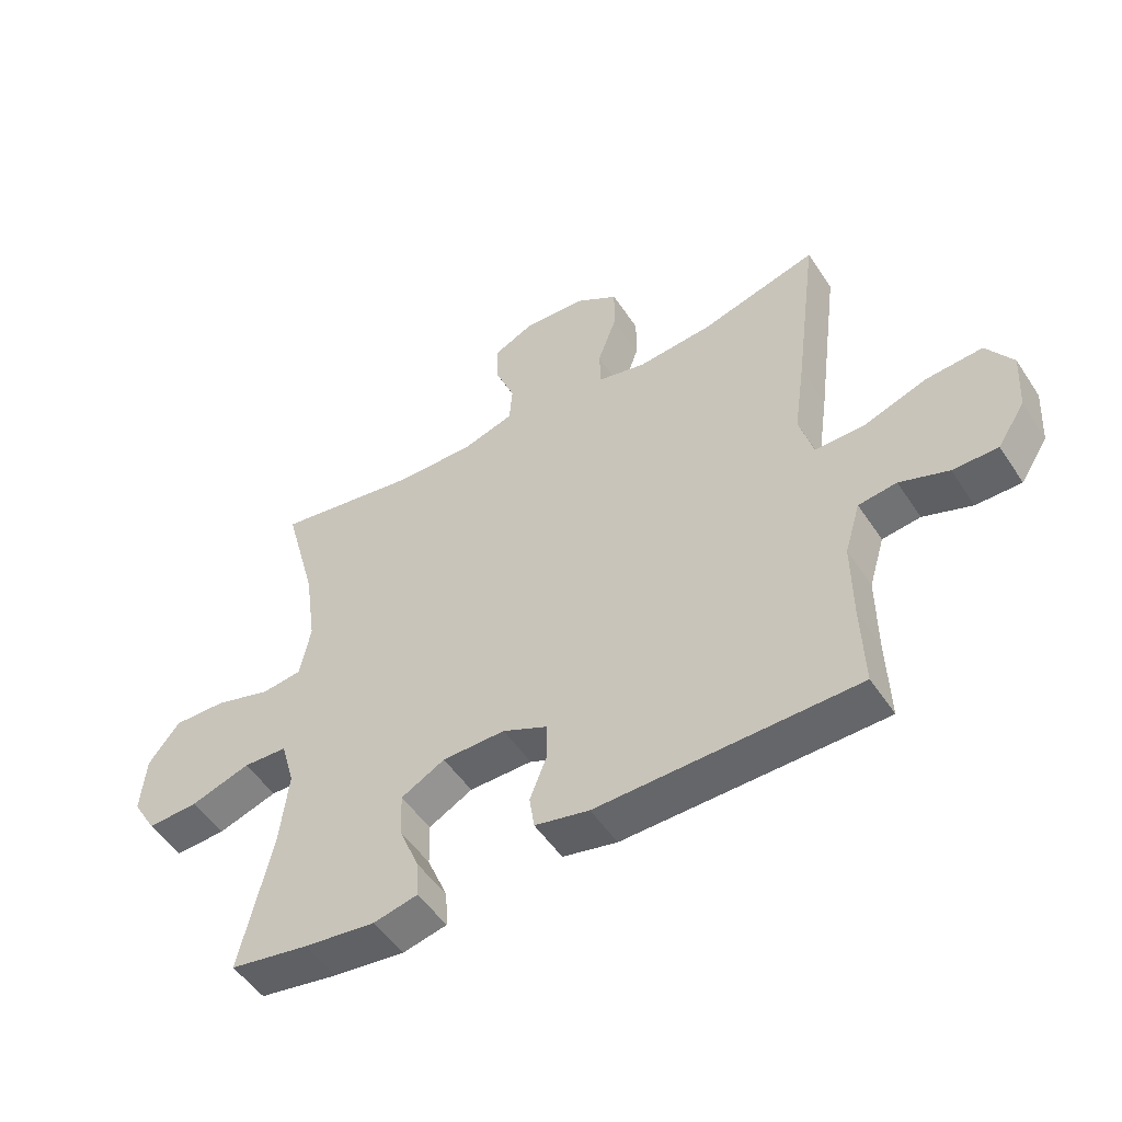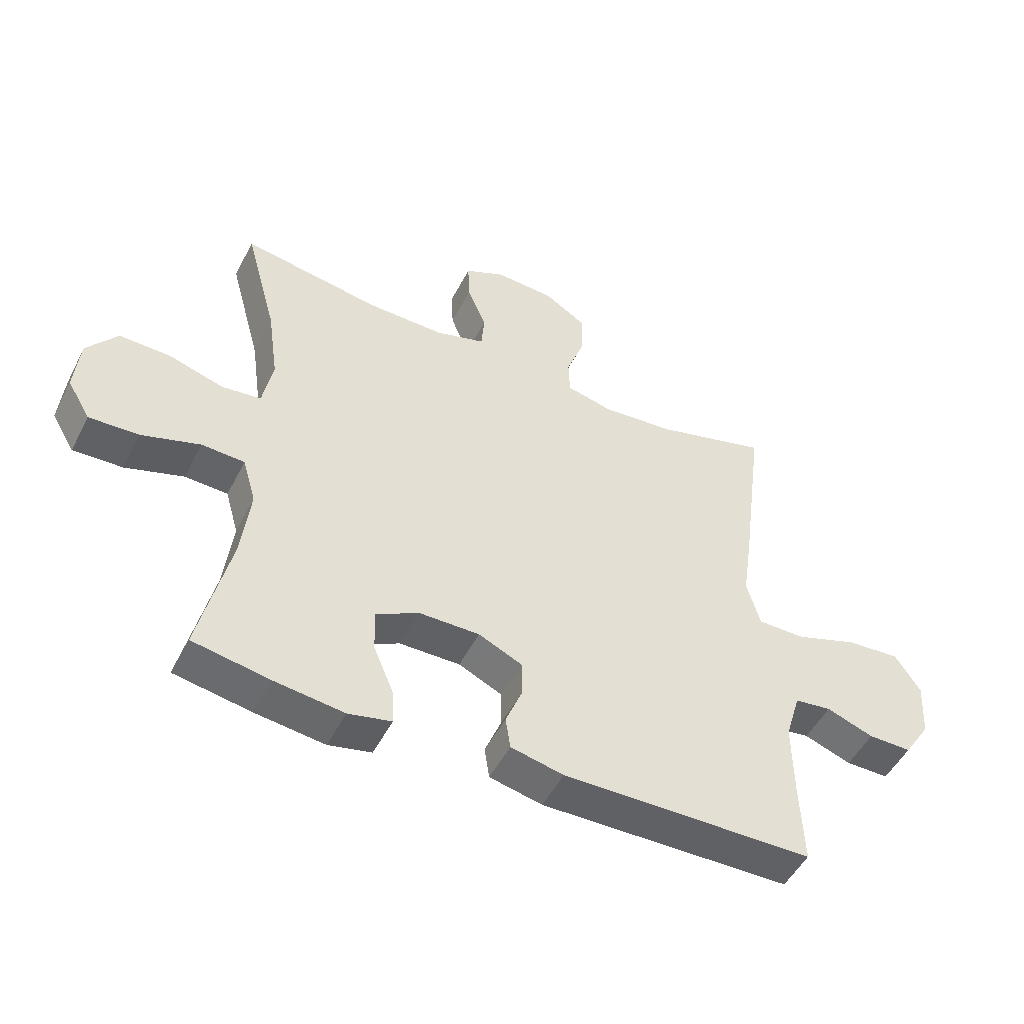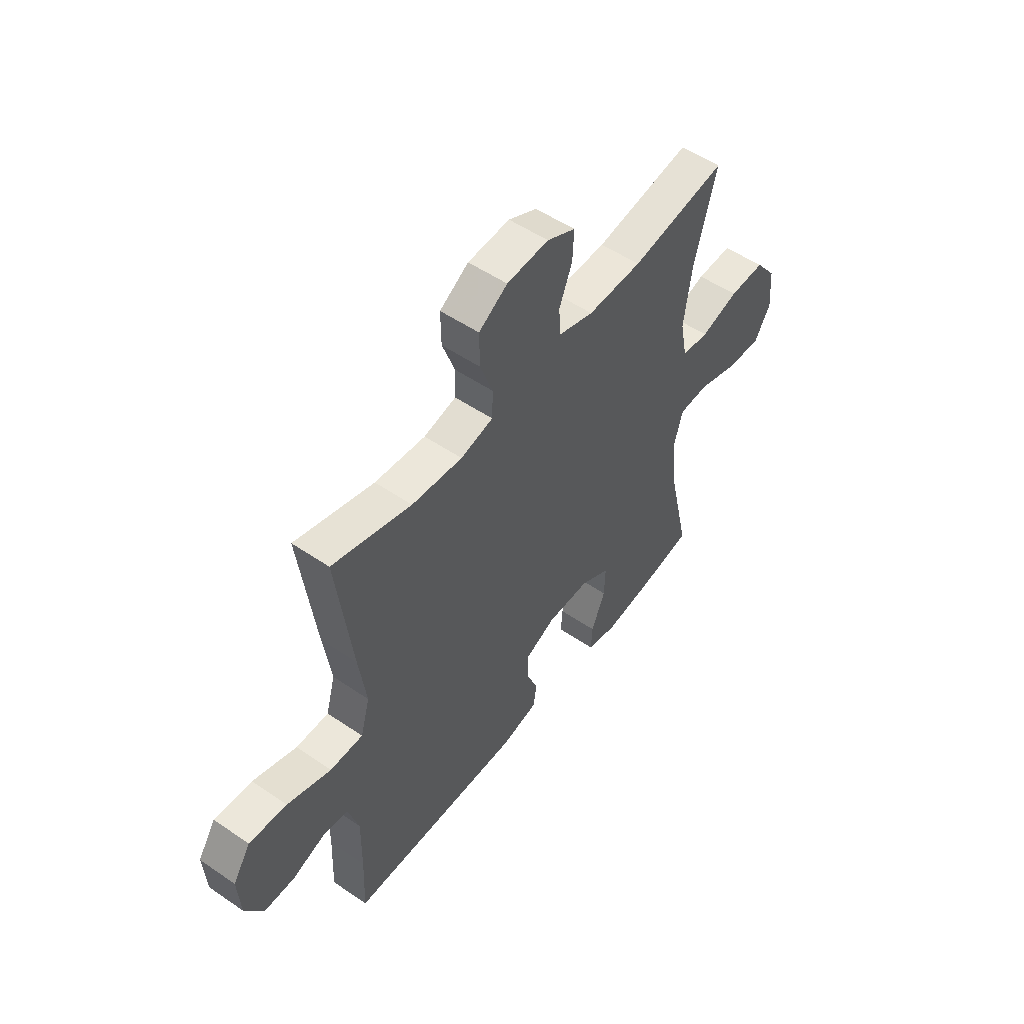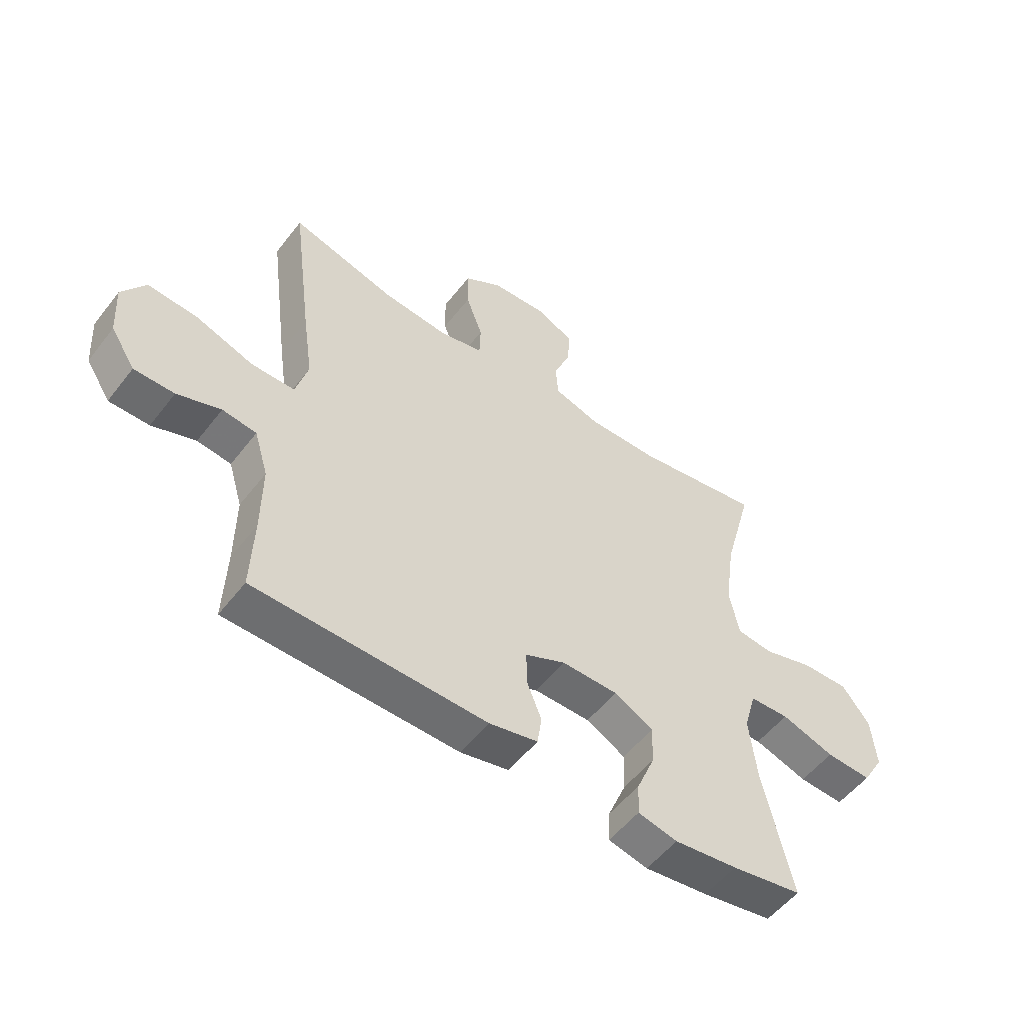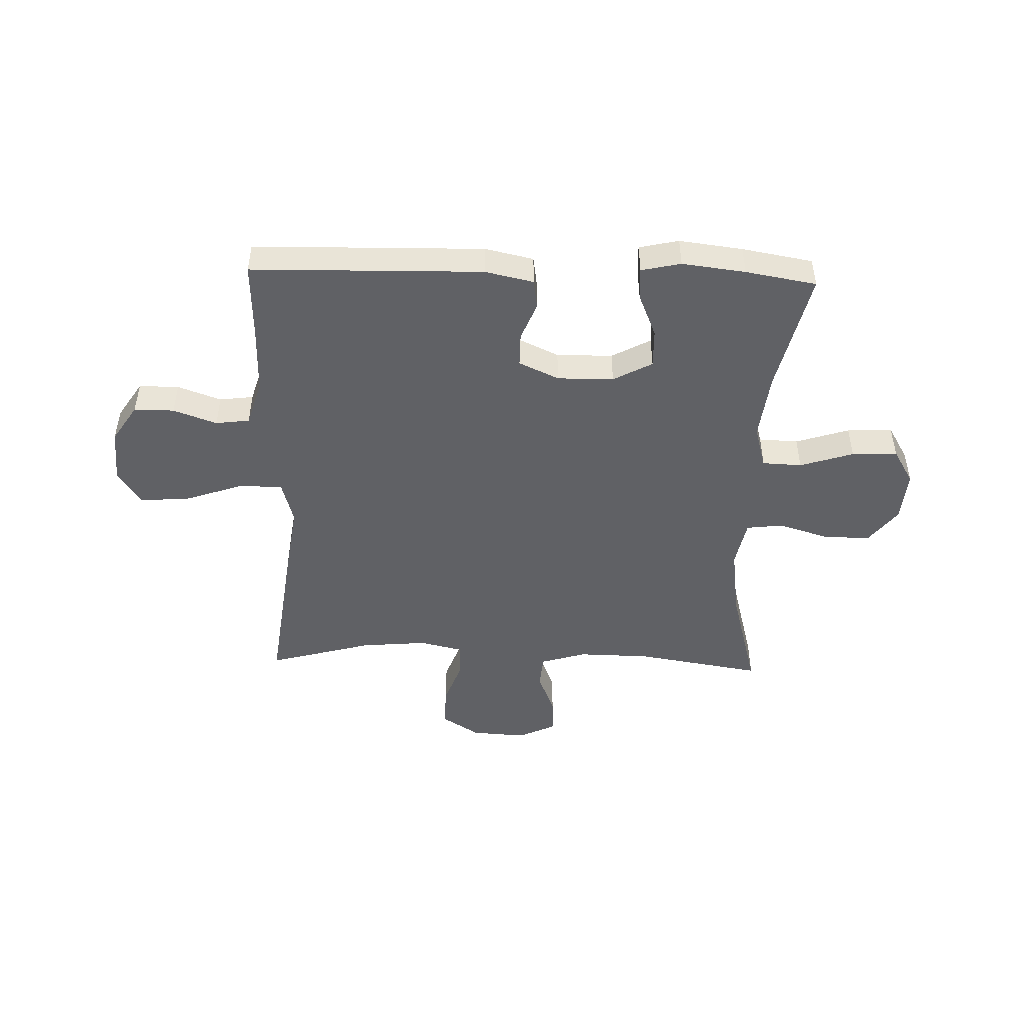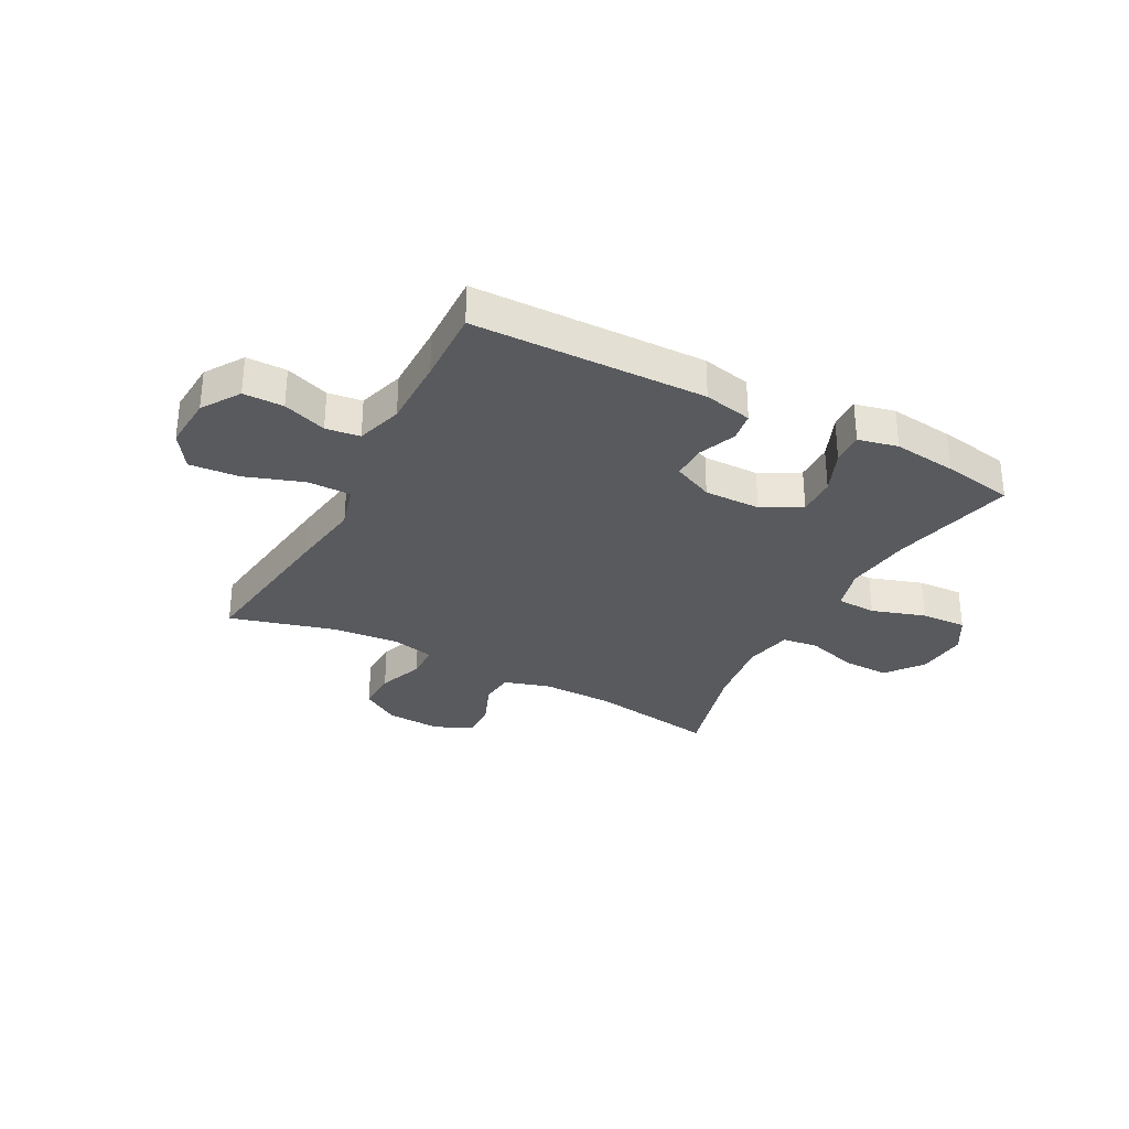
<metadata>
{"format":"obj","ext":"obj","renderer":"f3d","projection":"perspective","resolution":1024,"background":"white","views":[{"elev":-51.1,"azim":32.4,"up":"+Z"},{"elev":-50.3,"azim":-26.5,"up":"+Z"},{"elev":52.5,"azim":126.3,"up":"+Z"},{"elev":-53.6,"azim":143.1,"up":"+Z"},{"elev":-47.5,"azim":178.2,"up":"+Y"},{"elev":-31.2,"azim":152.0,"up":"+Y"}]}
</metadata>
<code>
v -0.5 0.07 0.5
v -0.272 0.07 0.463
v -0.143 0.07 0.461
v -0.06 0.07 0.486
v -0.055 0.07 0.547
v -0.086 0.07 0.624
v -0.089 0.07 0.691
v -0.022 0.07 0.723
v 0.077 0.07 0.717
v 0.145 0.07 0.674
v 0.144 0.07 0.599
v 0.114 0.07 0.517
v 0.116 0.07 0.455
v 0.193 0.07 0.437
v 0.313 0.07 0.448
v 0.5 0.07 0.5
v 0.463 0.07 0.214
v 0.445 0.07 0.089
v 0.467 0.07 0.01
v 0.545 0.07 0.01
v 0.649 0.07 0.046
v 0.738 0.07 0.053
v 0.78 0.07 -0.011
v 0.774 0.07 -0.107
v 0.73 0.07 -0.175
v 0.658 0.07 -0.175
v 0.58 0.07 -0.147
v 0.519 0.07 -0.155
v 0.494 0.07 -0.238
v 0.495 0.07 -0.365
v 0.5 0.07 -0.5
v 0.085 0.07 -0.508
v -0.002 0.07 -0.489
v -0.01 0.07 -0.436
v 0.017 0.07 -0.368
v 0.017 0.07 -0.307
v -0.055 0.07 -0.274
v -0.156 0.07 -0.275
v -0.226 0.07 -0.313
v -0.224 0.07 -0.383
v -0.191 0.07 -0.462
v -0.188 0.07 -0.52
v -0.259 0.07 -0.536
v -0.373 0.07 -0.522
v -0.5 0.07 -0.5
v -0.449 0.07 -0.278
v -0.435 0.07 -0.157
v -0.457 0.07 -0.08
v -0.528 0.07 -0.077
v -0.624 0.07 -0.108
v -0.706 0.07 -0.112
v -0.744 0.07 -0.048
v -0.736 0.07 0.045
v -0.686 0.07 0.11
v -0.601 0.07 0.108
v -0.511 0.07 0.081
v -0.446 0.07 0.089
v -0.429 0.07 0.176
v -0.447 0.07 0.305
v -0.5 0 0.5
v -0.272 0 0.463
v -0.143 0 0.461
v -0.06 0 0.486
v -0.055 0 0.547
v -0.086 0 0.624
v -0.089 0 0.691
v -0.022 0 0.723
v 0.077 0 0.717
v 0.145 0 0.674
v 0.144 0 0.599
v 0.114 0 0.517
v 0.116 0 0.455
v 0.193 0 0.437
v 0.313 0 0.448
v 0.5 0 0.5
v 0.463 0 0.214
v 0.445 0 0.089
v 0.467 0 0.01
v 0.545 0 0.01
v 0.649 0 0.046
v 0.738 0 0.053
v 0.78 0 -0.011
v 0.774 0 -0.107
v 0.73 0 -0.175
v 0.658 0 -0.175
v 0.58 0 -0.147
v 0.519 0 -0.155
v 0.494 0 -0.238
v 0.495 0 -0.365
v 0.5 0 -0.5
v 0.085 0 -0.508
v -0.002 0 -0.489
v -0.01 0 -0.436
v 0.017 0 -0.368
v 0.017 0 -0.307
v -0.055 0 -0.274
v -0.156 0 -0.275
v -0.226 0 -0.313
v -0.224 0 -0.383
v -0.191 0 -0.462
v -0.188 0 -0.52
v -0.259 0 -0.536
v -0.373 0 -0.522
v -0.5 0 -0.5
v -0.449 0 -0.278
v -0.435 0 -0.157
v -0.457 0 -0.08
v -0.528 0 -0.077
v -0.624 0 -0.108
v -0.706 0 -0.112
v -0.744 0 -0.048
v -0.736 0 0.045
v -0.686 0 0.11
v -0.601 0 0.108
v -0.511 0 0.081
v -0.446 0 0.089
v -0.429 0 0.176
v -0.447 0 0.305
f 53 54 55 56
f 53 56 57
f 52 53 57
f 49 50 51 52
f 48 49 52 57
f 47 48 57 58
f 43 44 45 46
f 43 46 47
f 40 41 42 43
f 39 40 43 47
f 38 39 47 58
f 32 33 34 35
f 30 31 32 35
f 29 30 35 36
f 28 29 36 37
f 24 25 26 27
f 24 27 28
f 23 24 28
f 20 21 22 23
f 19 20 23 28
f 15 16 17 18
f 14 15 18 19
f 13 14 19 28
f 9 10 11 12
f 9 12 13
f 8 9 13
f 5 6 7 8
f 4 5 8 13
f 3 4 13 28
f 59 1 2
f 37 38 58 59
f 28 37 59
f 2 3 28 59
f 115 114 113 112
f 116 115 112
f 116 112 111
f 111 110 109 108
f 116 111 108 107
f 117 116 107 106
f 105 104 103 102
f 106 105 102
f 102 101 100 99
f 106 102 99 98
f 117 106 98 97
f 94 93 92 91
f 94 91 90 89
f 95 94 89 88
f 96 95 88 87
f 86 85 84 83
f 87 86 83
f 87 83 82
f 82 81 80 79
f 87 82 79 78
f 77 76 75 74
f 78 77 74 73
f 87 78 73 72
f 71 70 69 68
f 72 71 68
f 72 68 67
f 67 66 65 64
f 72 67 64 63
f 87 72 63 62
f 61 60 118
f 118 117 97 96
f 118 96 87
f 118 87 62 61
f 1 60 61 2
f 2 61 62 3
f 3 62 63 4
f 4 63 64 5
f 5 64 65 6
f 6 65 66 7
f 7 66 67 8
f 8 67 68 9
f 9 68 69 10
f 10 69 70 11
f 11 70 71 12
f 12 71 72 13
f 13 72 73 14
f 14 73 74 15
f 15 74 75 16
f 16 75 76 17
f 17 76 77 18
f 18 77 78 19
f 19 78 79 20
f 20 79 80 21
f 21 80 81 22
f 22 81 82 23
f 23 82 83 24
f 24 83 84 25
f 25 84 85 26
f 26 85 86 27
f 27 86 87 28
f 28 87 88 29
f 29 88 89 30
f 30 89 90 31
f 31 90 91 32
f 32 91 92 33
f 33 92 93 34
f 34 93 94 35
f 35 94 95 36
f 36 95 96 37
f 37 96 97 38
f 38 97 98 39
f 39 98 99 40
f 40 99 100 41
f 41 100 101 42
f 42 101 102 43
f 43 102 103 44
f 44 103 104 45
f 45 104 105 46
f 46 105 106 47
f 47 106 107 48
f 48 107 108 49
f 49 108 109 50
f 50 109 110 51
f 51 110 111 52
f 52 111 112 53
f 53 112 113 54
f 54 113 114 55
f 55 114 115 56
f 56 115 116 57
f 57 116 117 58
f 58 117 118 59
f 59 118 60 1

</code>
